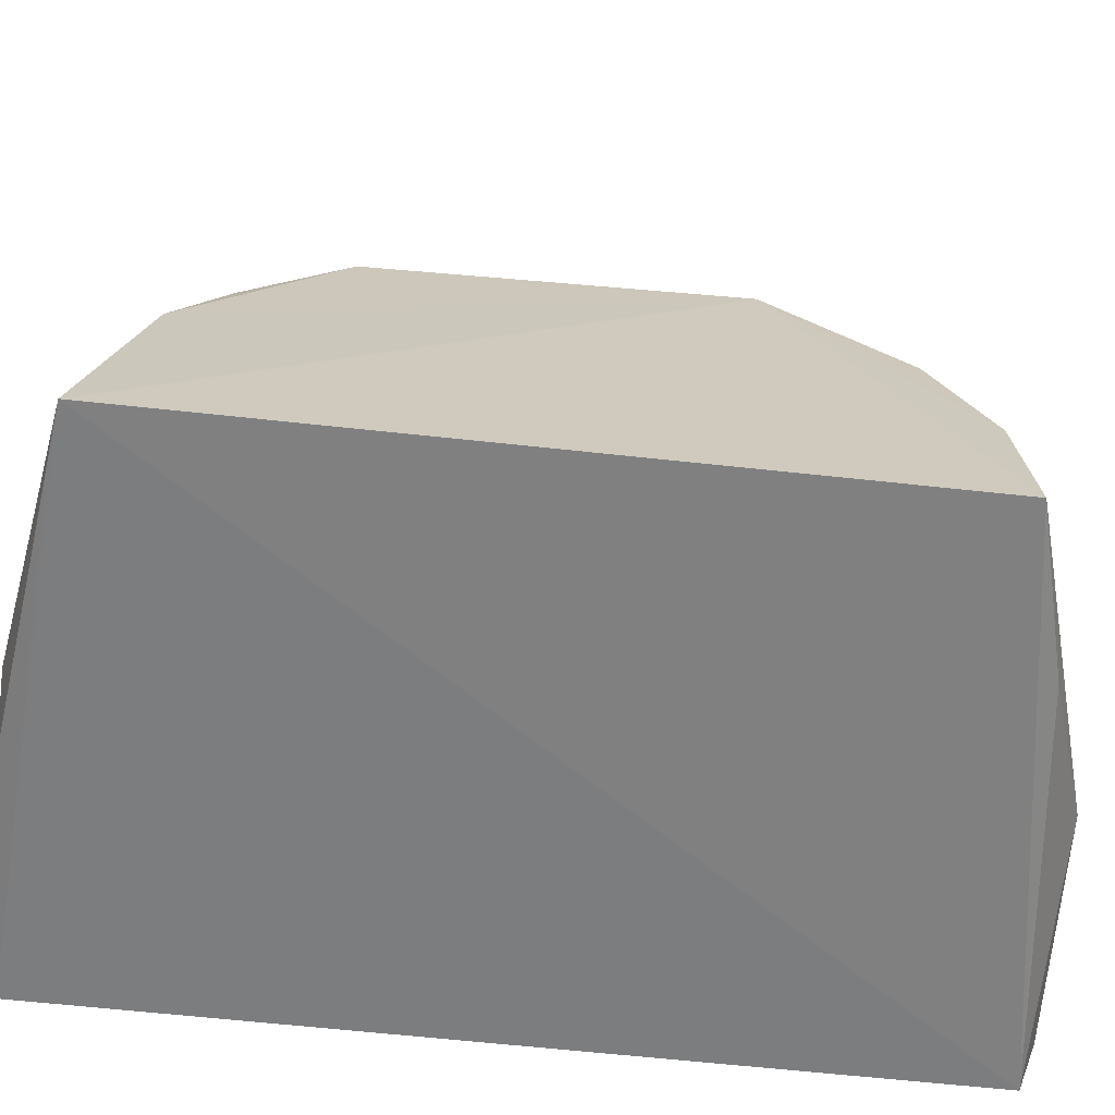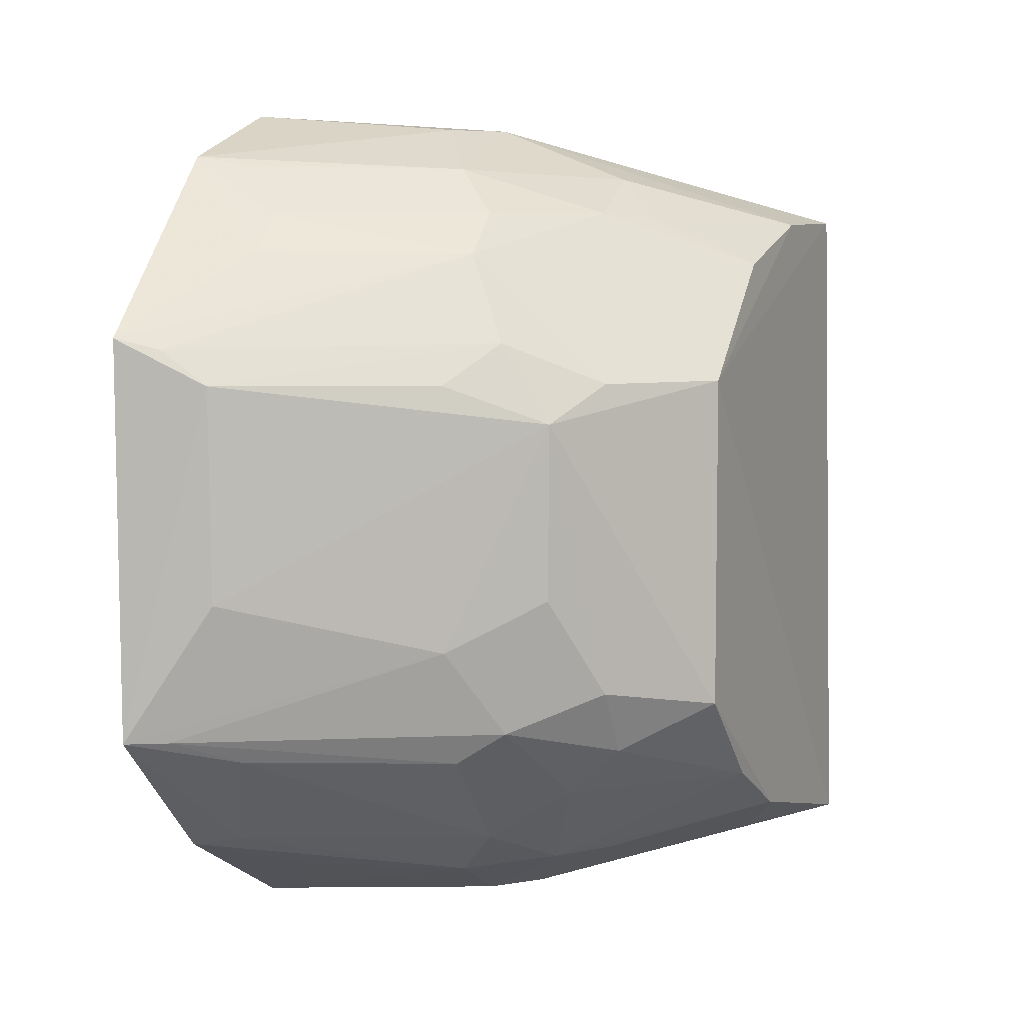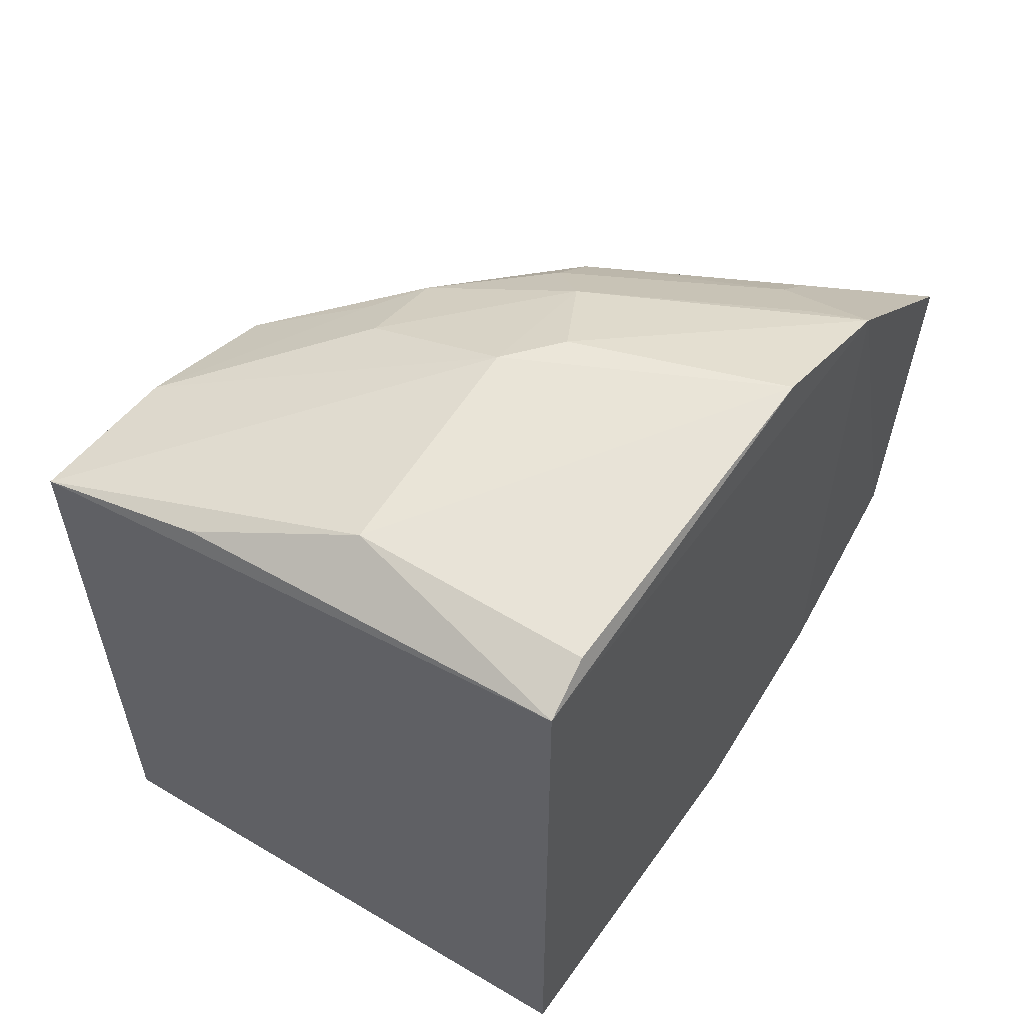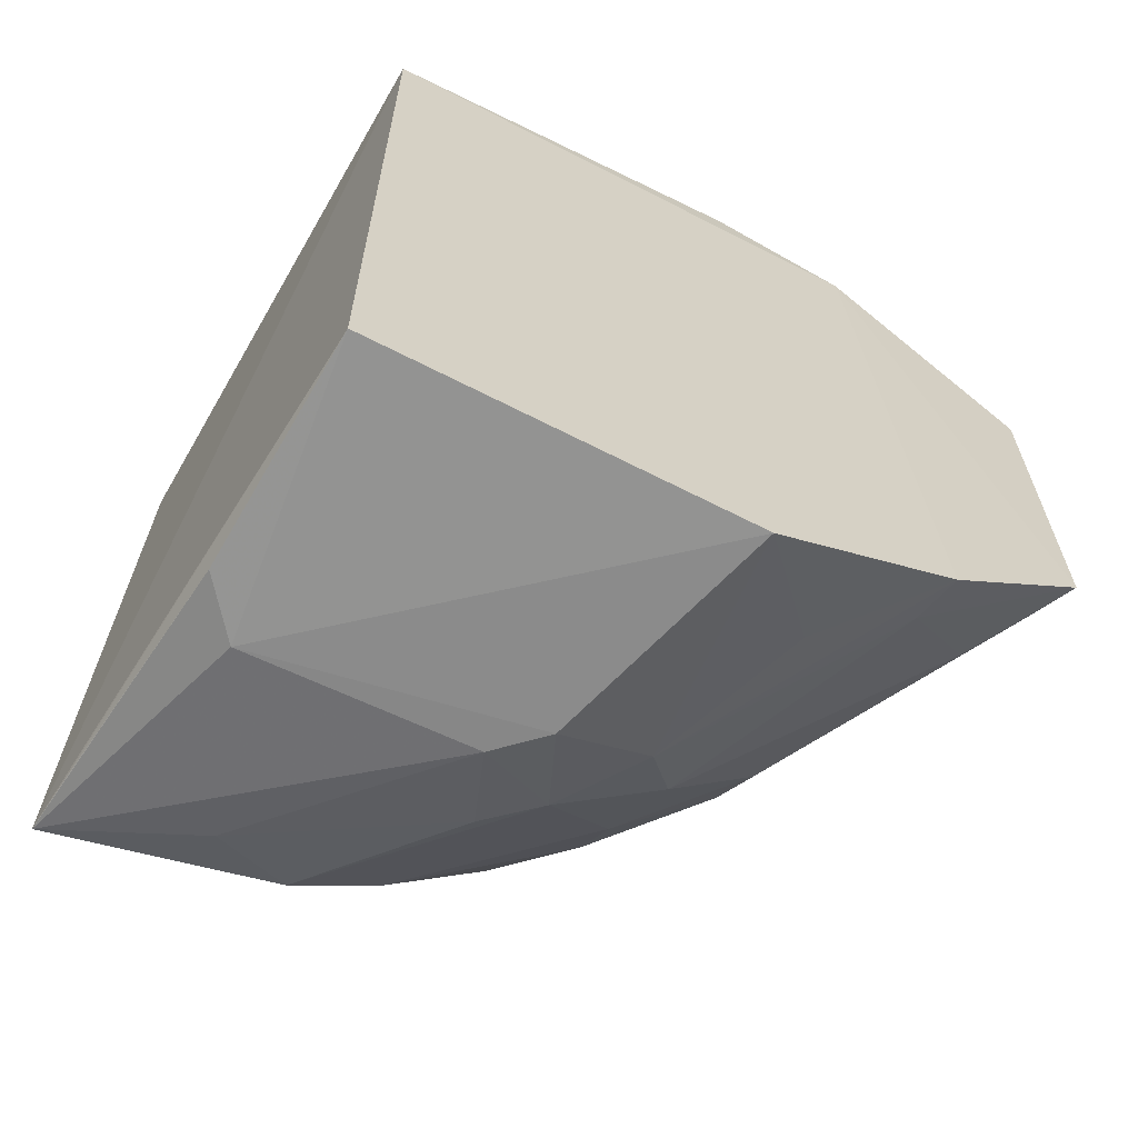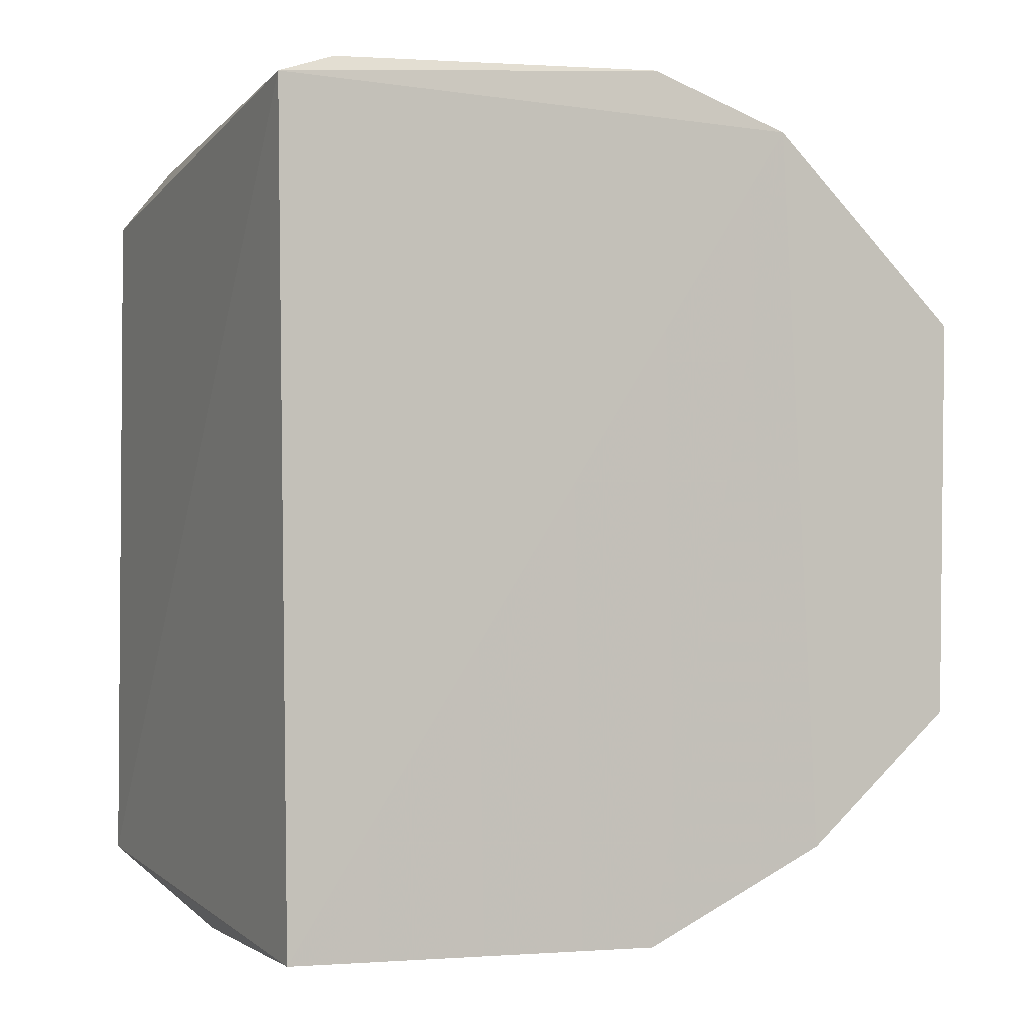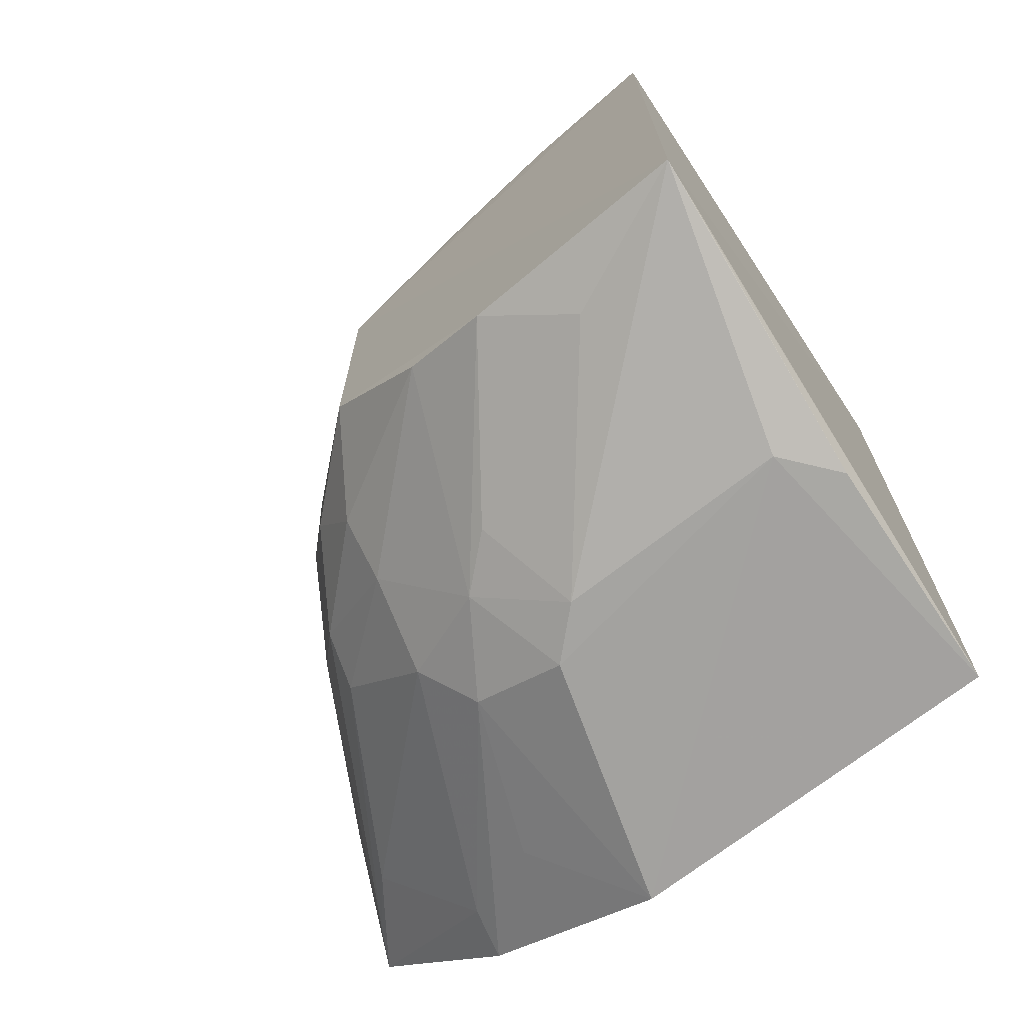
<metadata>
{"format":"obj","ext":"obj","renderer":"f3d","projection":"perspective","resolution":1024,"background":"white","views":[{"elev":-61.3,"azim":-95.5,"up":"+Y"},{"elev":4.8,"azim":-162.4,"up":"+Z"},{"elev":59.7,"azim":32.4,"up":"+Z"},{"elev":-65.8,"azim":60.4,"up":"+Z"},{"elev":-1.0,"azim":66.2,"up":"+Z"},{"elev":-72.1,"azim":-55.6,"up":"+Z"}]}
</metadata>
<code>
v 0.0095 0.03595 0.03063
v 0.009072 0.03088 0.03257
v 0.008487 0.01679 0.03147
v 0.008312 0.01722 0.001113
v 0.008947 0.03078 0.0009083
v -0.00213 0.01878 0.0009941
v 3.382e-05 0.02859 0.001122
v -0.01182 0.01638 0.002815
v -0.0114 0.01641 0.02863
v -0.005552 0.0168 0.03009
v -4.604e-05 0.01885 0.03197
v 0.008312 0.01884 0.03219
v -0.0002454 0.01711 0.001122
v -0.001602 0.02702 0.001167
v 0.009292 0.03744 0.004221
v 0.009476 0.04279 0.009059
v 0.009506 0.04303 0.02374
v 0.006169 0.04242 0.02204
v 0.001636 0.02878 0.03201
v -0.009731 0.01649 0.002526
v 0.0001041 0.03199 0.002674
v -0.009913 0.03142 0.0221
v 0.0001697 0.03184 0.03023
v 5.63e-06 0.02697 0.03205
v 0.005805 0.03397 0.002892
v -0.003137 0.03011 0.002981
v -0.001456 0.03351 0.004375
v 0.006138 0.04221 0.01416
v -0.01075 0.02457 0.004545
v -0.009858 0.03132 0.009697
v -0.01025 0.0265 0.02661
v -0.005051 0.03017 0.02853
v -0.004843 0.03682 0.02059
v 0.005935 0.03866 0.02691
v -0.001346 0.03511 0.02687
v 0.007917 0.04253 0.02333
v -0.006439 0.0349 0.02203
v -0.00141 0.03333 0.02847
v -0.01082 0.02154 0.02835
v -0.005004 0.02687 0.03001
v 0.007489 0.03716 0.004521
v -0.006414 0.03474 0.01042
v -0.004707 0.03655 0.01406
v -0.00308 0.03658 0.009036
v -0.006547 0.03322 0.008012
v -0.001285 0.03831 0.01222
v -0.004866 0.02839 0.003081
v -0.009199 0.02149 0.002812
v -0.002926 0.03657 0.02354
v 0.005805 0.03714 0.02833
v -0.006452 0.02836 0.02841
v 0.005838 0.04048 0.008177
v -0.001261 0.03684 0.007875
v -0.01022 0.02768 0.00629
v 0.008011 0.04209 0.009059
v -0.004596 0.03315 0.006262
v -0.00126 0.03842 0.02201
v 0.007505 0.03542 0.0303
f 1 2 3
f 1 4 5
f 1 3 4
f 6 7 5
f 6 5 4
f 8 4 3
f 8 3 9
f 10 11 9
f 10 9 3
f 10 3 11
f 12 11 3
f 12 3 2
f 12 2 11
f 13 8 6
f 13 6 4
f 14 7 6
f 14 6 8
f 15 16 1
f 15 1 5
f 17 16 18
f 17 1 16
f 19 2 1
f 20 13 4
f 20 4 8
f 20 8 13
f 21 5 7
f 22 8 9
f 23 19 1
f 24 11 2
f 24 2 19
f 24 9 11
f 24 19 23
f 25 21 15
f 25 15 5
f 25 5 21
f 26 21 7
f 26 7 14
f 26 27 21
f 28 18 16
f 29 22 30
f 29 8 22
f 31 32 22
f 33 30 22
f 33 18 28
f 34 1 17
f 34 17 35
f 36 35 17
f 36 17 18
f 37 22 32
f 37 32 35
f 37 33 22
f 38 35 32
f 38 32 23
f 39 9 24
f 39 31 22
f 39 22 9
f 40 24 23
f 40 23 32
f 40 39 24
f 41 16 15
f 41 15 21
f 41 21 27
f 42 43 44
f 42 33 43
f 42 30 33
f 45 42 44
f 45 30 42
f 46 28 16
f 46 44 43
f 46 33 28
f 46 43 33
f 47 29 26
f 47 26 14
f 48 14 8
f 48 8 29
f 48 47 14
f 48 29 47
f 49 36 18
f 49 35 36
f 49 37 35
f 49 33 37
f 50 34 35
f 50 35 38
f 50 1 34
f 50 38 23
f 51 40 32
f 51 32 31
f 51 31 39
f 51 39 40
f 52 41 27
f 52 16 41
f 52 27 53
f 54 29 30
f 54 30 45
f 54 26 29
f 55 53 44
f 55 52 53
f 55 16 52
f 55 46 16
f 55 44 46
f 56 45 44
f 56 44 53
f 56 53 27
f 56 54 45
f 56 27 26
f 56 26 54
f 57 49 18
f 57 18 33
f 57 33 49
f 58 50 23
f 58 23 1
f 58 1 50

</code>
